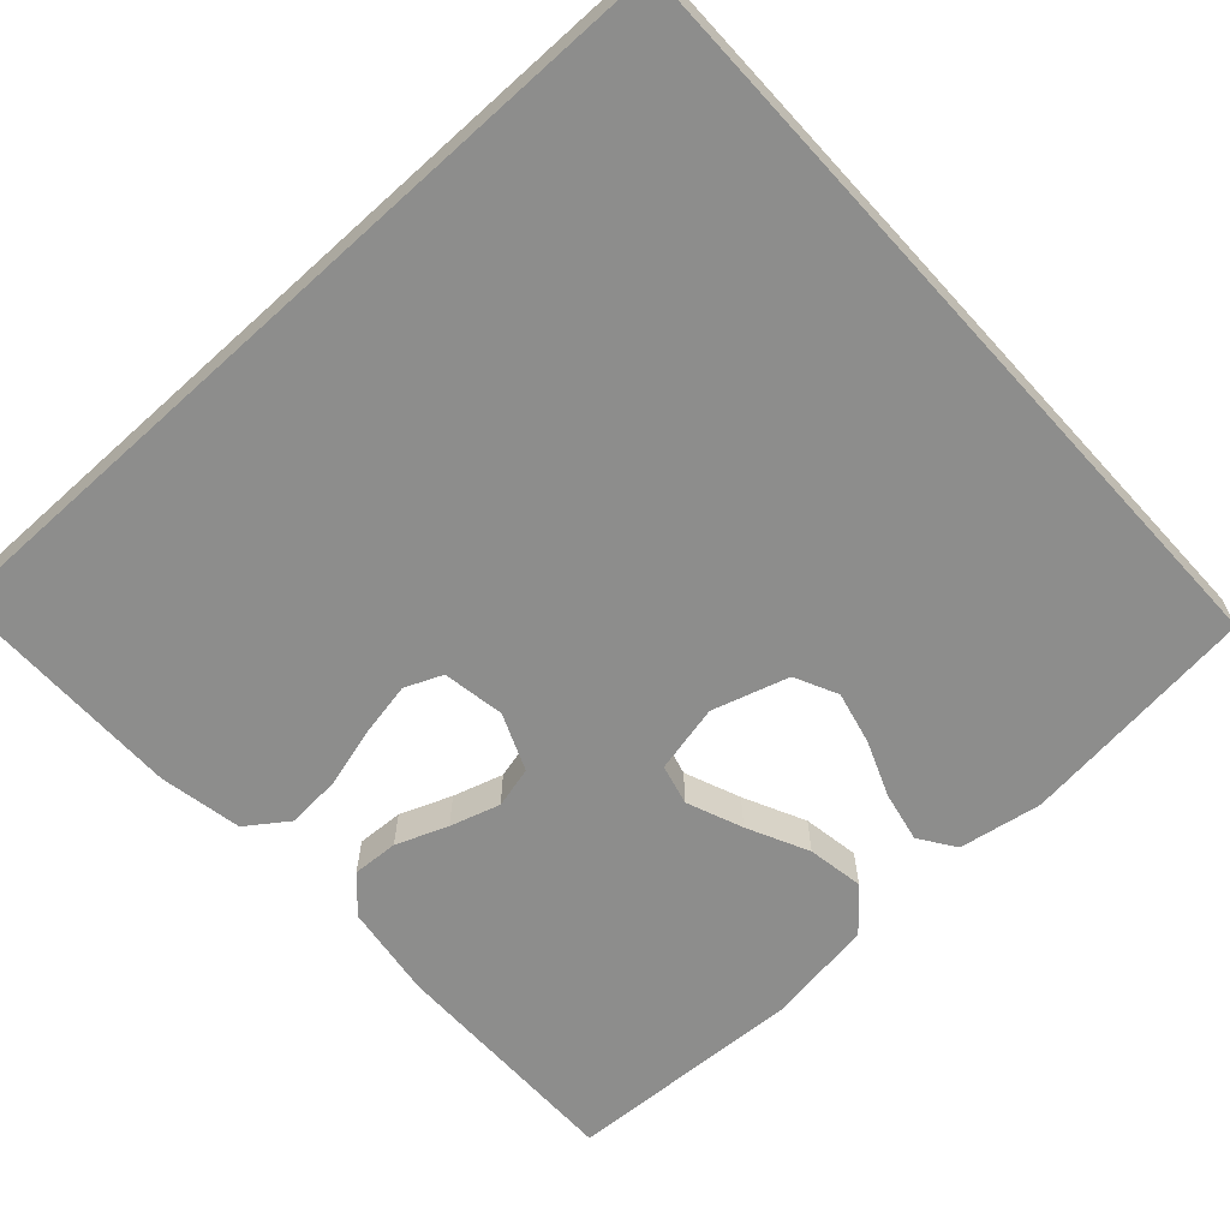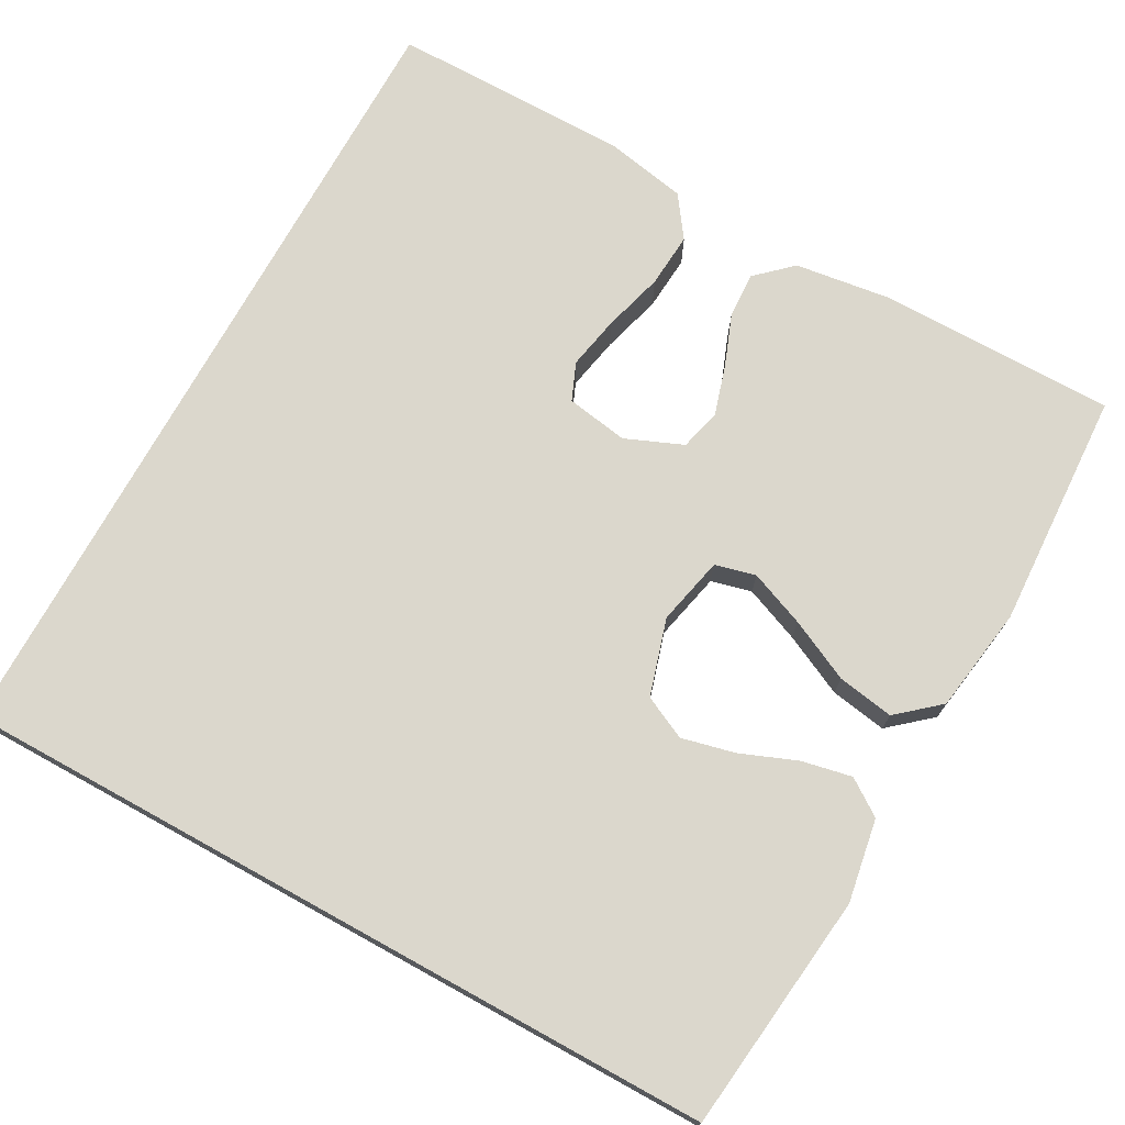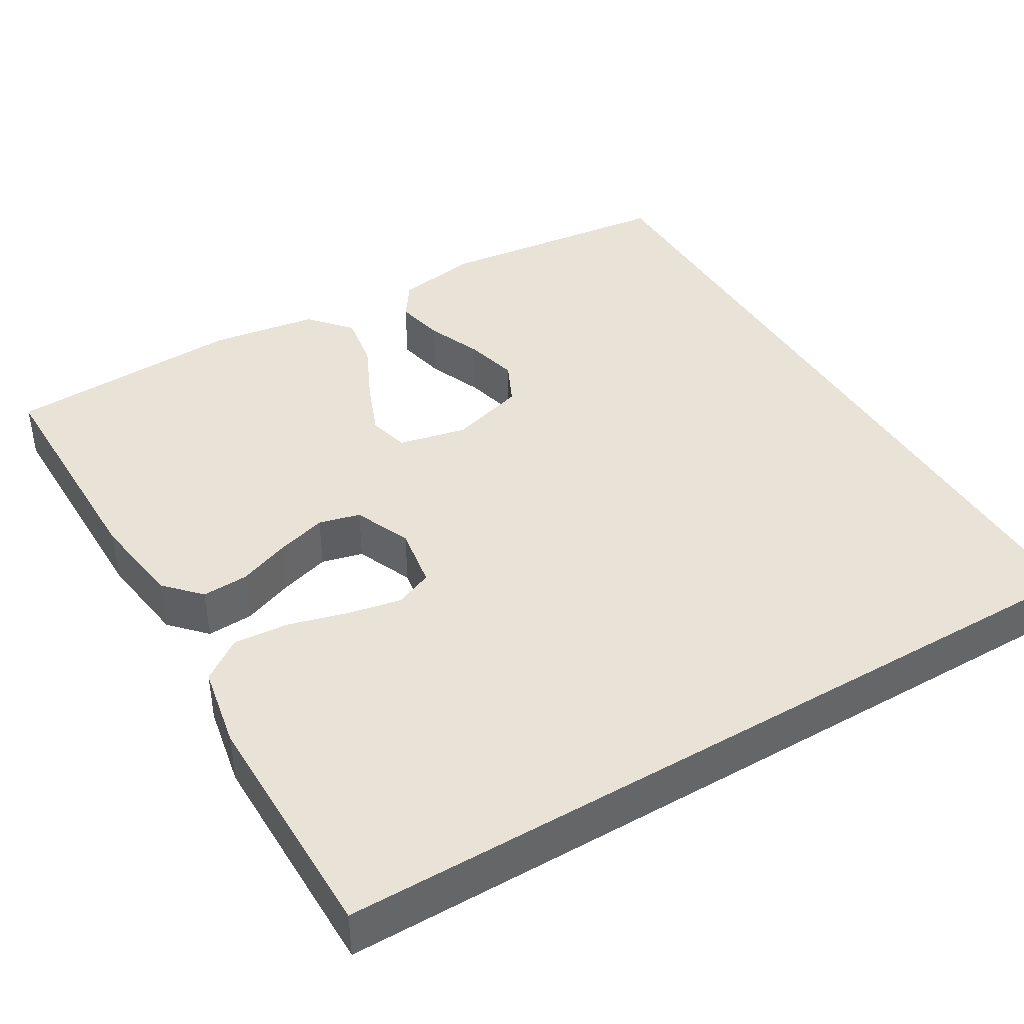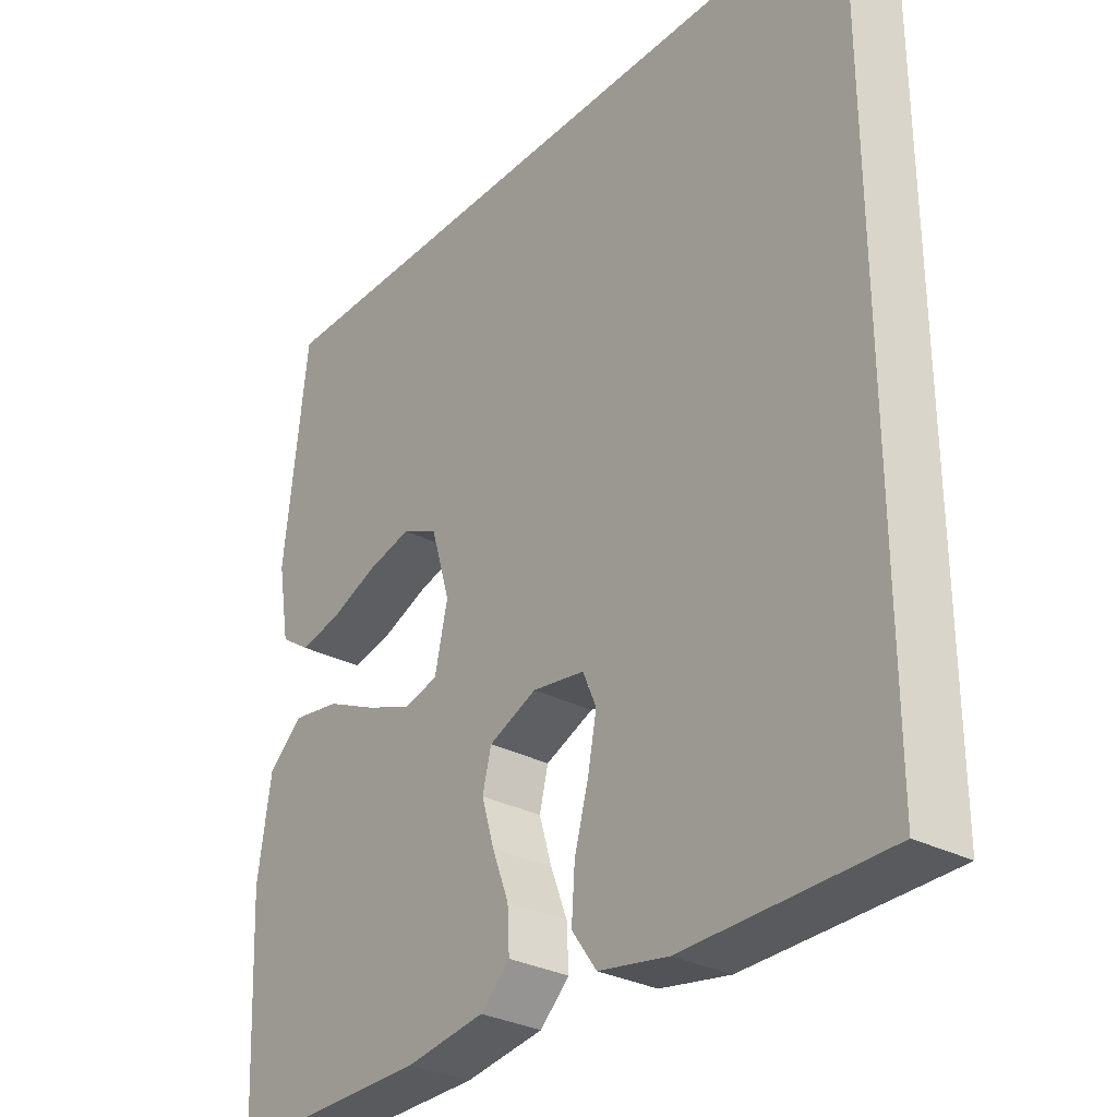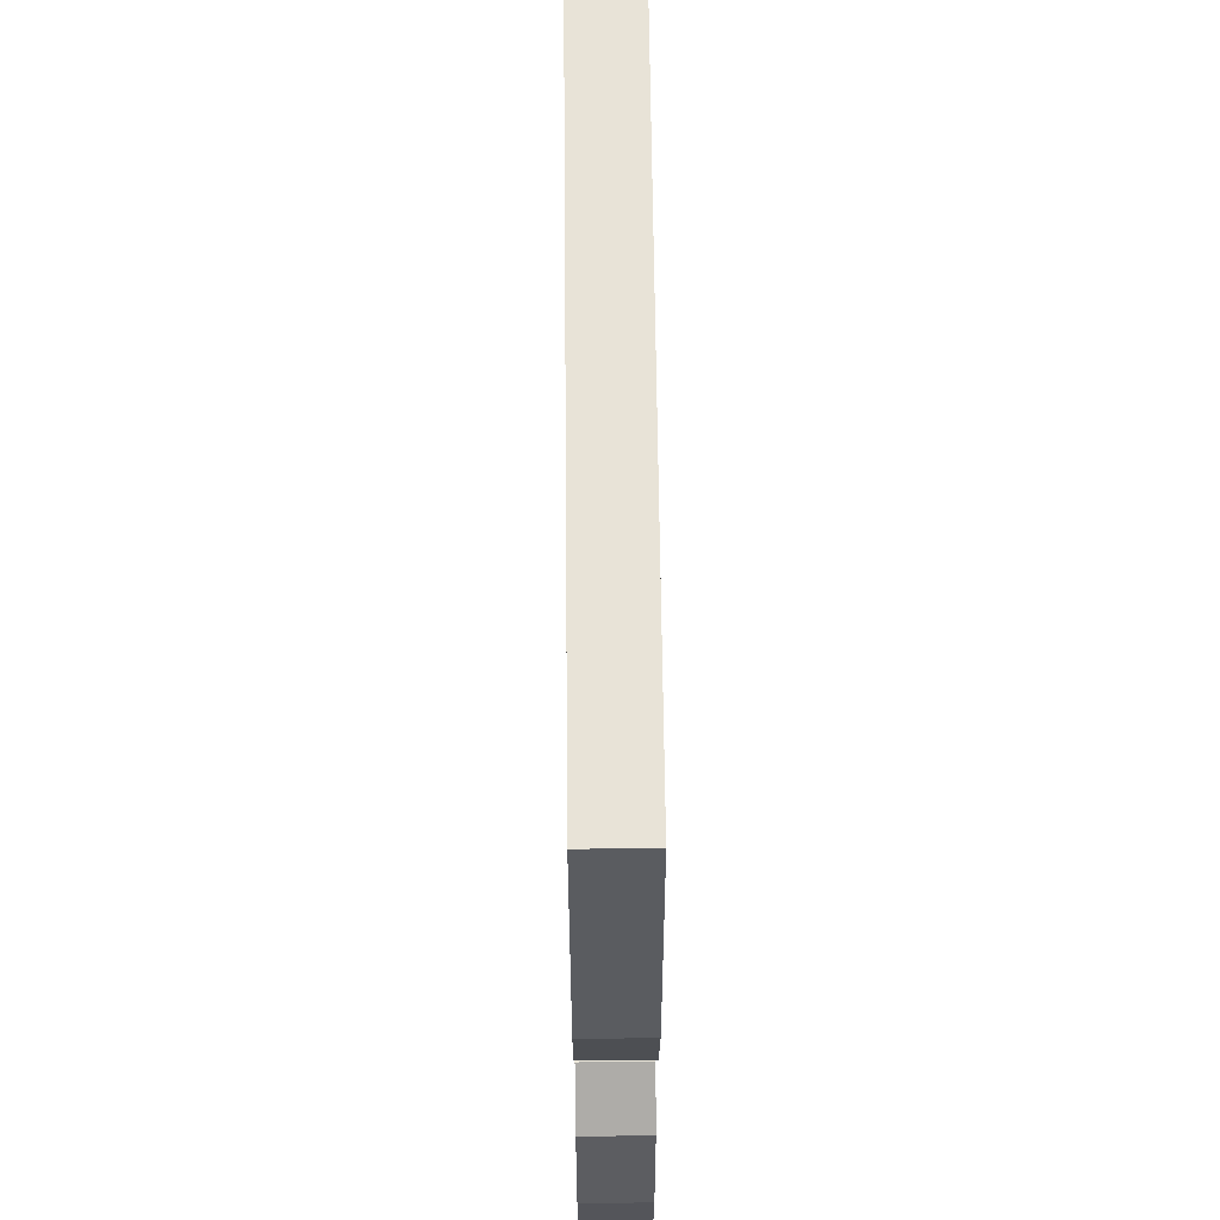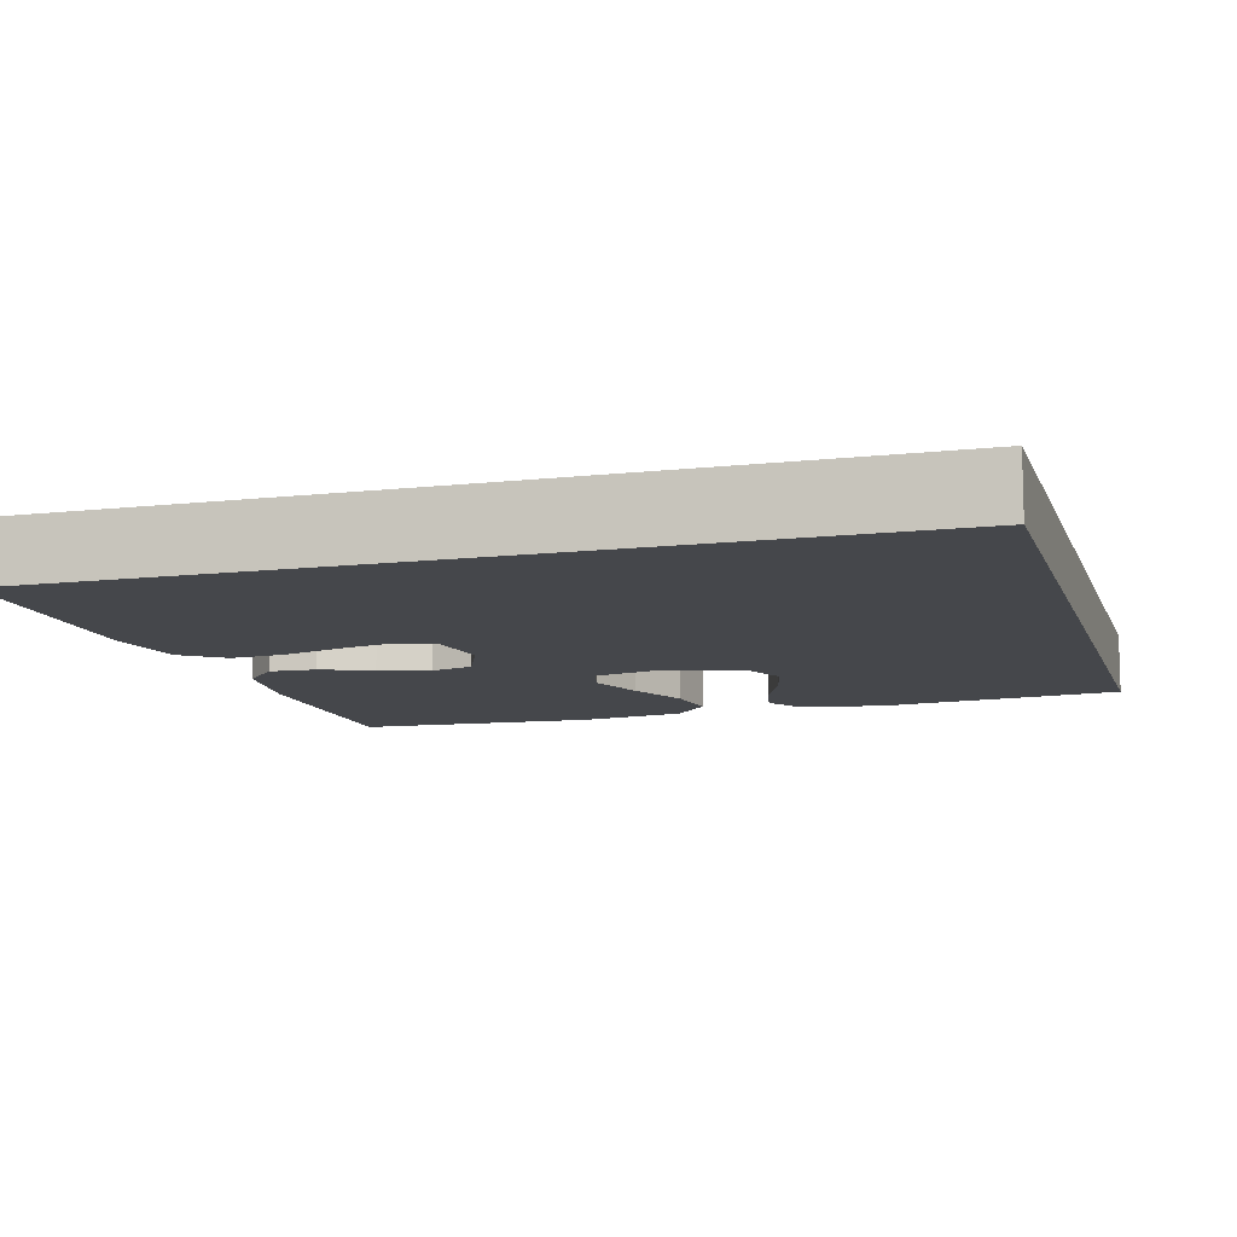
<metadata>
{"format":"obj","ext":"obj","renderer":"f3d","projection":"perspective","resolution":1024,"background":"white","views":[{"elev":-64.4,"azim":-47.7,"up":"+Y"},{"elev":73.1,"azim":28.9,"up":"+Y"},{"elev":41.5,"azim":-120.9,"up":"+Y"},{"elev":-30.7,"azim":-126.9,"up":"+Z"},{"elev":62.2,"azim":89.4,"up":"+Z"},{"elev":-10.6,"azim":-74.0,"up":"+Y"}]}
</metadata>
<code>
v 0.5 0.07 -0.5
v 0.2 0.07 -0.5
v 0.082 0.07 -0.484
v 0.038 0.07 -0.443
v 0.041 0.07 -0.385
v 0.066 0.07 -0.32
v 0.085 0.07 -0.257
v 0.072 0.07 -0.205
v 0 0.07 -0.175
v -0.078 0.07 -0.188
v -0.098 0.07 -0.235
v -0.085 0.07 -0.302
v -0.064 0.07 -0.378
v -0.059 0.07 -0.447
v -0.096 0.07 -0.499
v -0.2 0.07 -0.519
v -0.5 0.07 -0.519
v -0.5 0.07 0.5
v 0.467 0.07 0.5
v 0.501 0.07 0.2
v 0.483 0.07 0.096
v 0.438 0.07 0.065
v 0.375 0.07 0.078
v 0.305 0.07 0.106
v 0.238 0.07 0.122
v 0.184 0.07 0.096
v 0.155 0.07 0
v 0.174 0.07 -0.086
v 0.225 0.07 -0.099
v 0.295 0.07 -0.071
v 0.372 0.07 -0.034
v 0.443 0.07 -0.022
v 0.495 0.07 -0.067
v 0.515 0.07 -0.2
v 0.5 0 -0.5
v 0.2 0 -0.5
v 0.082 0 -0.484
v 0.038 0 -0.443
v 0.041 0 -0.385
v 0.066 0 -0.32
v 0.085 0 -0.257
v 0.072 0 -0.205
v 0 0 -0.175
v -0.078 0 -0.188
v -0.098 0 -0.235
v -0.085 0 -0.302
v -0.064 0 -0.378
v -0.059 0 -0.447
v -0.096 0 -0.499
v -0.2 0 -0.519
v -0.5 0 -0.519
v -0.5 0 0.5
v 0.467 0 0.5
v 0.501 0 0.2
v 0.483 0 0.096
v 0.438 0 0.065
v 0.375 0 0.078
v 0.305 0 0.106
v 0.238 0 0.122
v 0.184 0 0.096
v 0.155 0 0
v 0.174 0 -0.086
v 0.225 0 -0.099
v 0.295 0 -0.071
v 0.372 0 -0.034
v 0.443 0 -0.022
v 0.495 0 -0.067
v 0.515 0 -0.2
f 30 31 32 33
f 29 30 33 34
f 28 29 34 1
f 21 22 23 24
f 21 24 25
f 20 21 25
f 19 20 25
f 18 19 25 26
f 12 13 14 15
f 11 12 15 16
f 3 4 5 6
f 3 6 7
f 28 1 2 3
f 27 28 3 7
f 18 26 27
f 11 16 17 18
f 10 11 18
f 9 10 18 27
f 8 9 27
f 7 8 27
f 67 66 65 64
f 68 67 64 63
f 35 68 63 62
f 58 57 56 55
f 59 58 55
f 59 55 54
f 59 54 53
f 60 59 53 52
f 49 48 47 46
f 50 49 46 45
f 40 39 38 37
f 41 40 37
f 37 36 35 62
f 41 37 62 61
f 61 60 52
f 52 51 50 45
f 52 45 44
f 61 52 44 43
f 61 43 42
f 61 42 41
f 1 35 36 2
f 2 36 37 3
f 3 37 38 4
f 4 38 39 5
f 5 39 40 6
f 6 40 41 7
f 7 41 42 8
f 8 42 43 9
f 9 43 44 10
f 10 44 45 11
f 11 45 46 12
f 12 46 47 13
f 13 47 48 14
f 14 48 49 15
f 15 49 50 16
f 16 50 51 17
f 17 51 52 18
f 18 52 53 19
f 19 53 54 20
f 20 54 55 21
f 21 55 56 22
f 22 56 57 23
f 23 57 58 24
f 24 58 59 25
f 25 59 60 26
f 26 60 61 27
f 27 61 62 28
f 28 62 63 29
f 29 63 64 30
f 30 64 65 31
f 31 65 66 32
f 32 66 67 33
f 33 67 68 34
f 34 68 35 1

</code>
